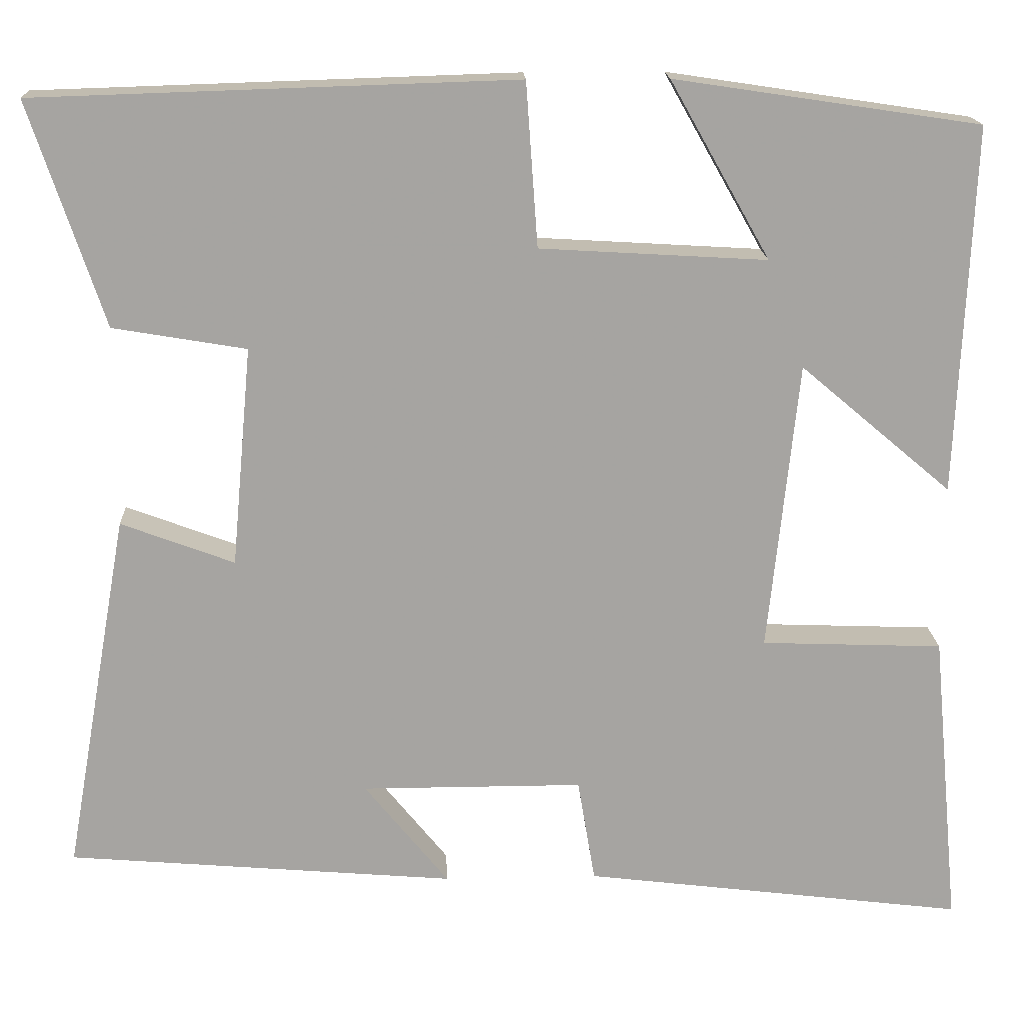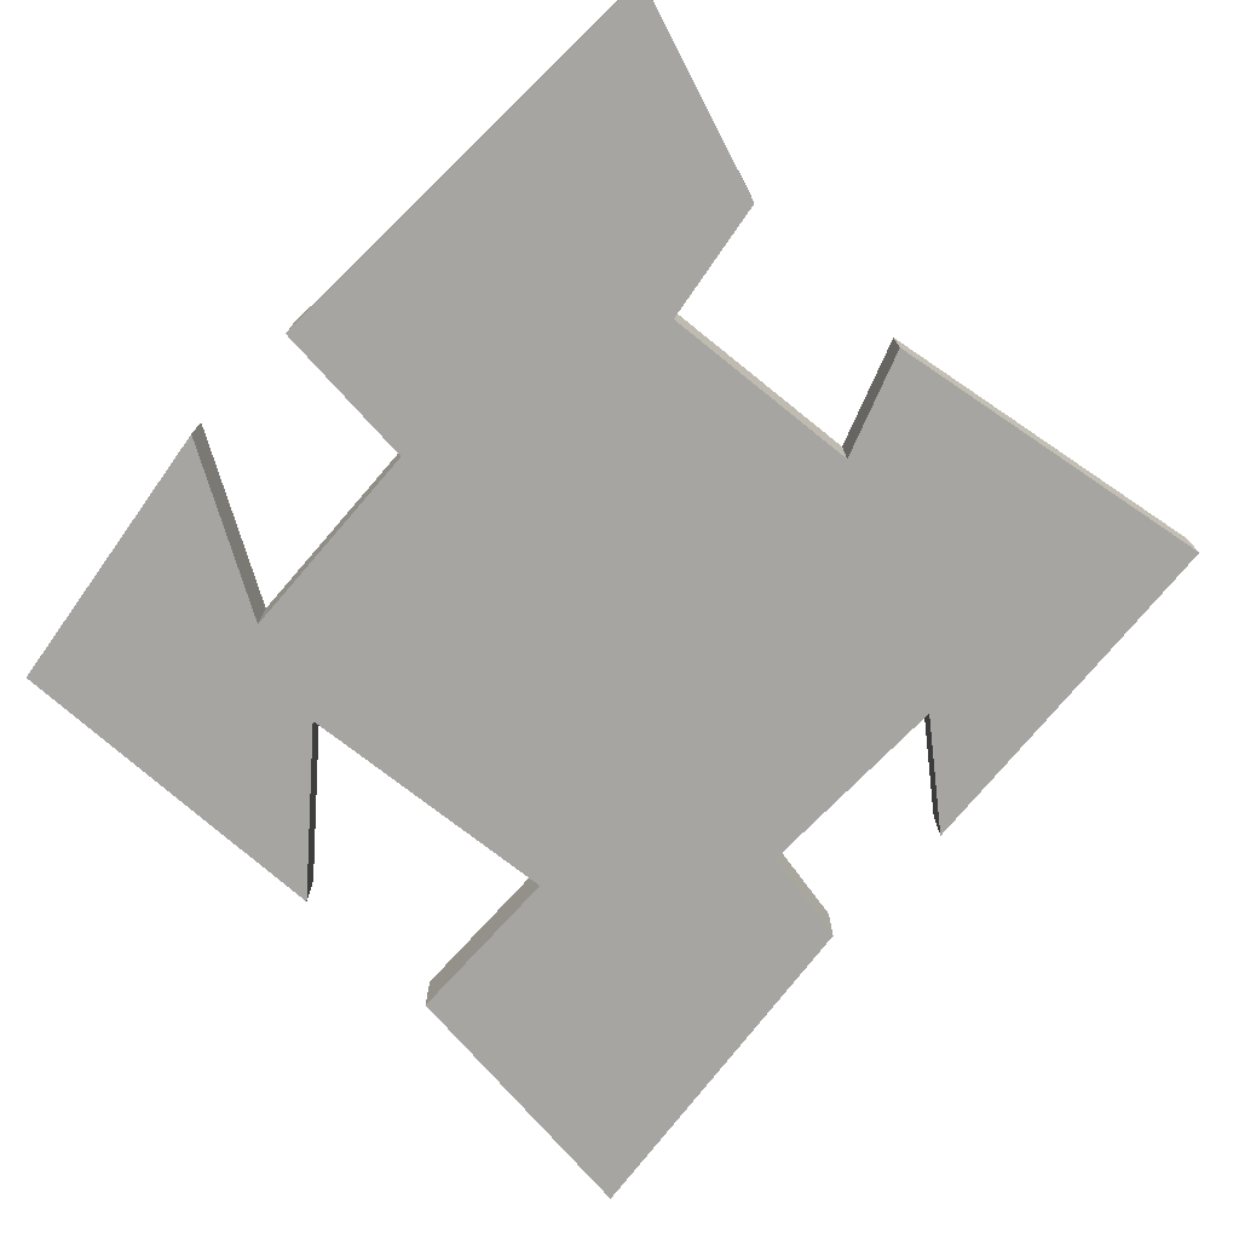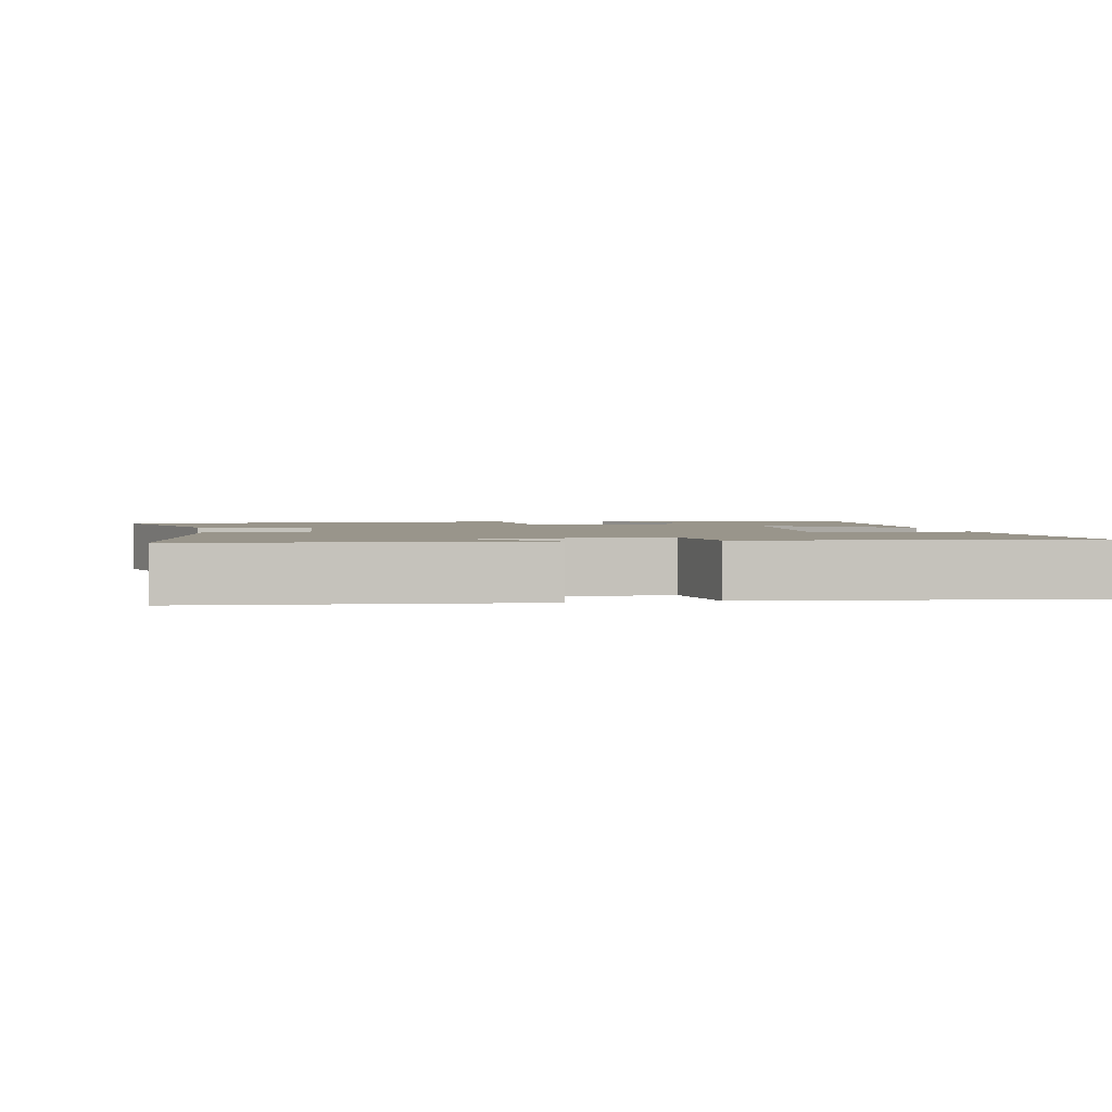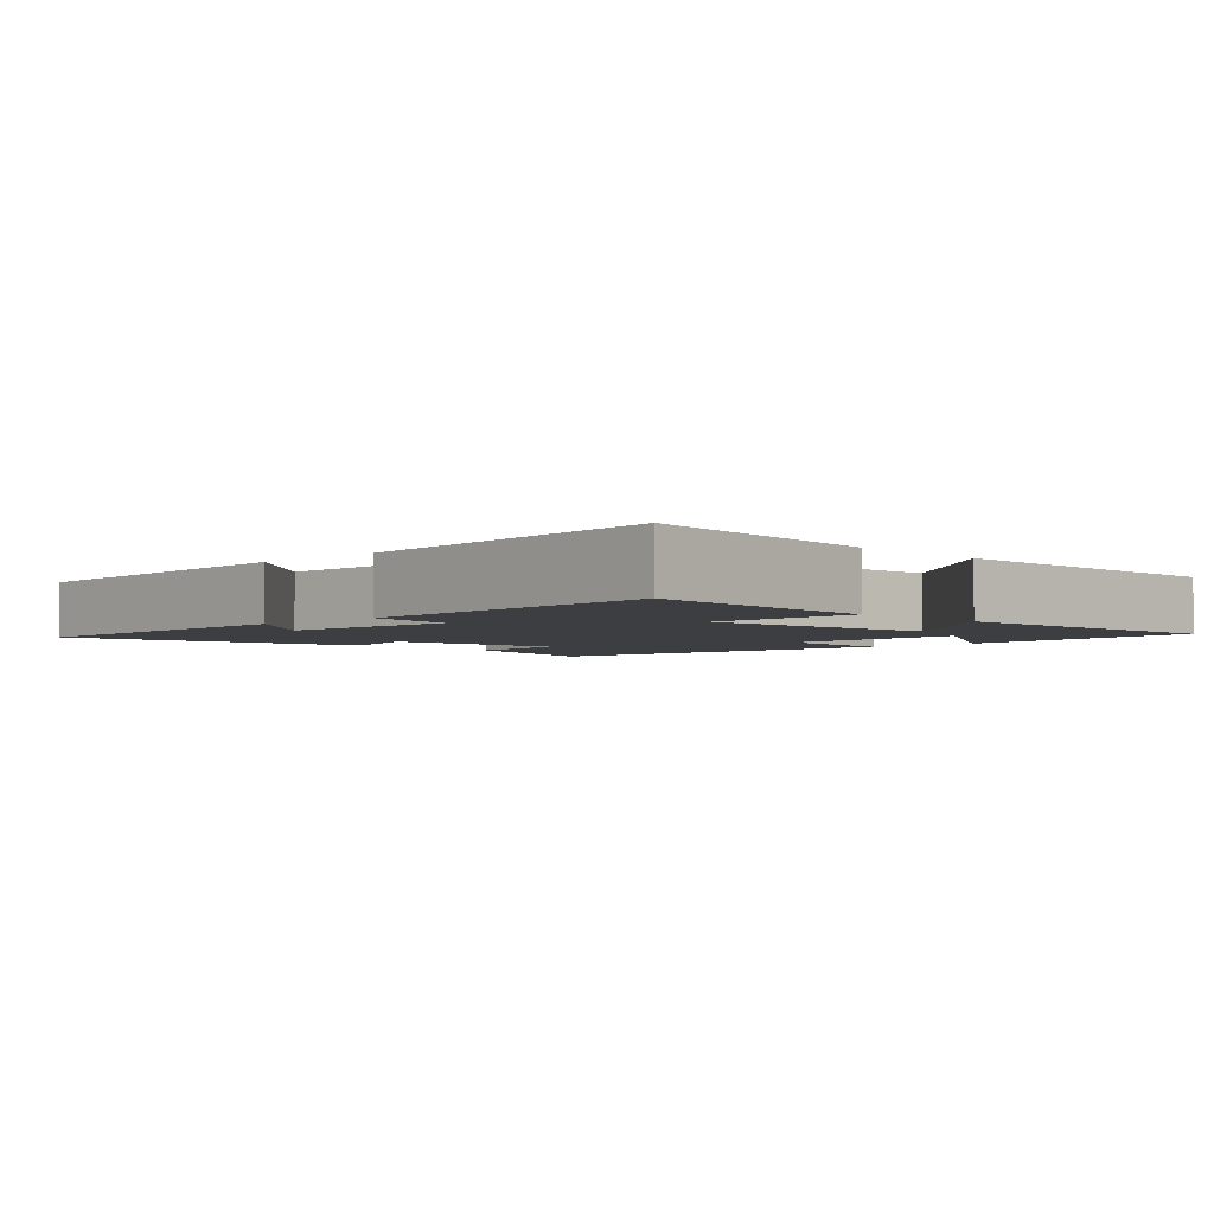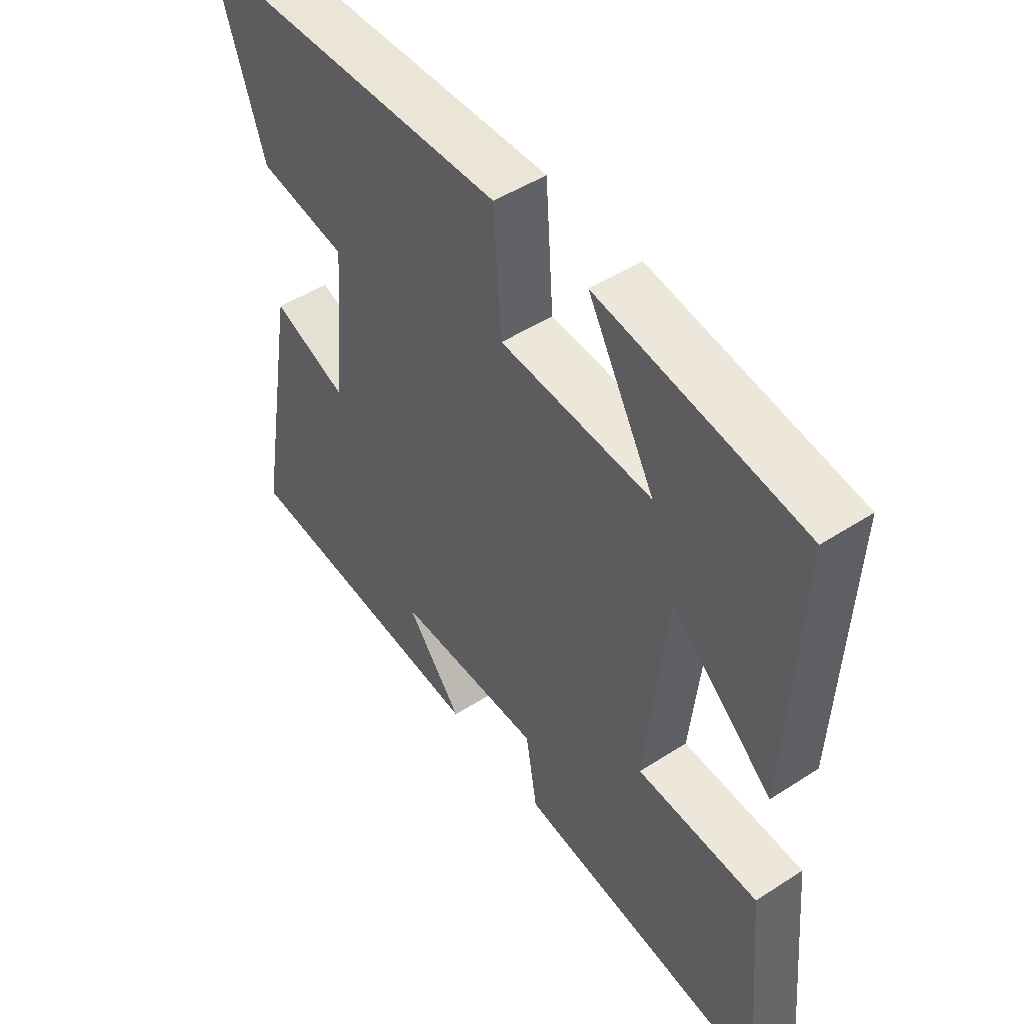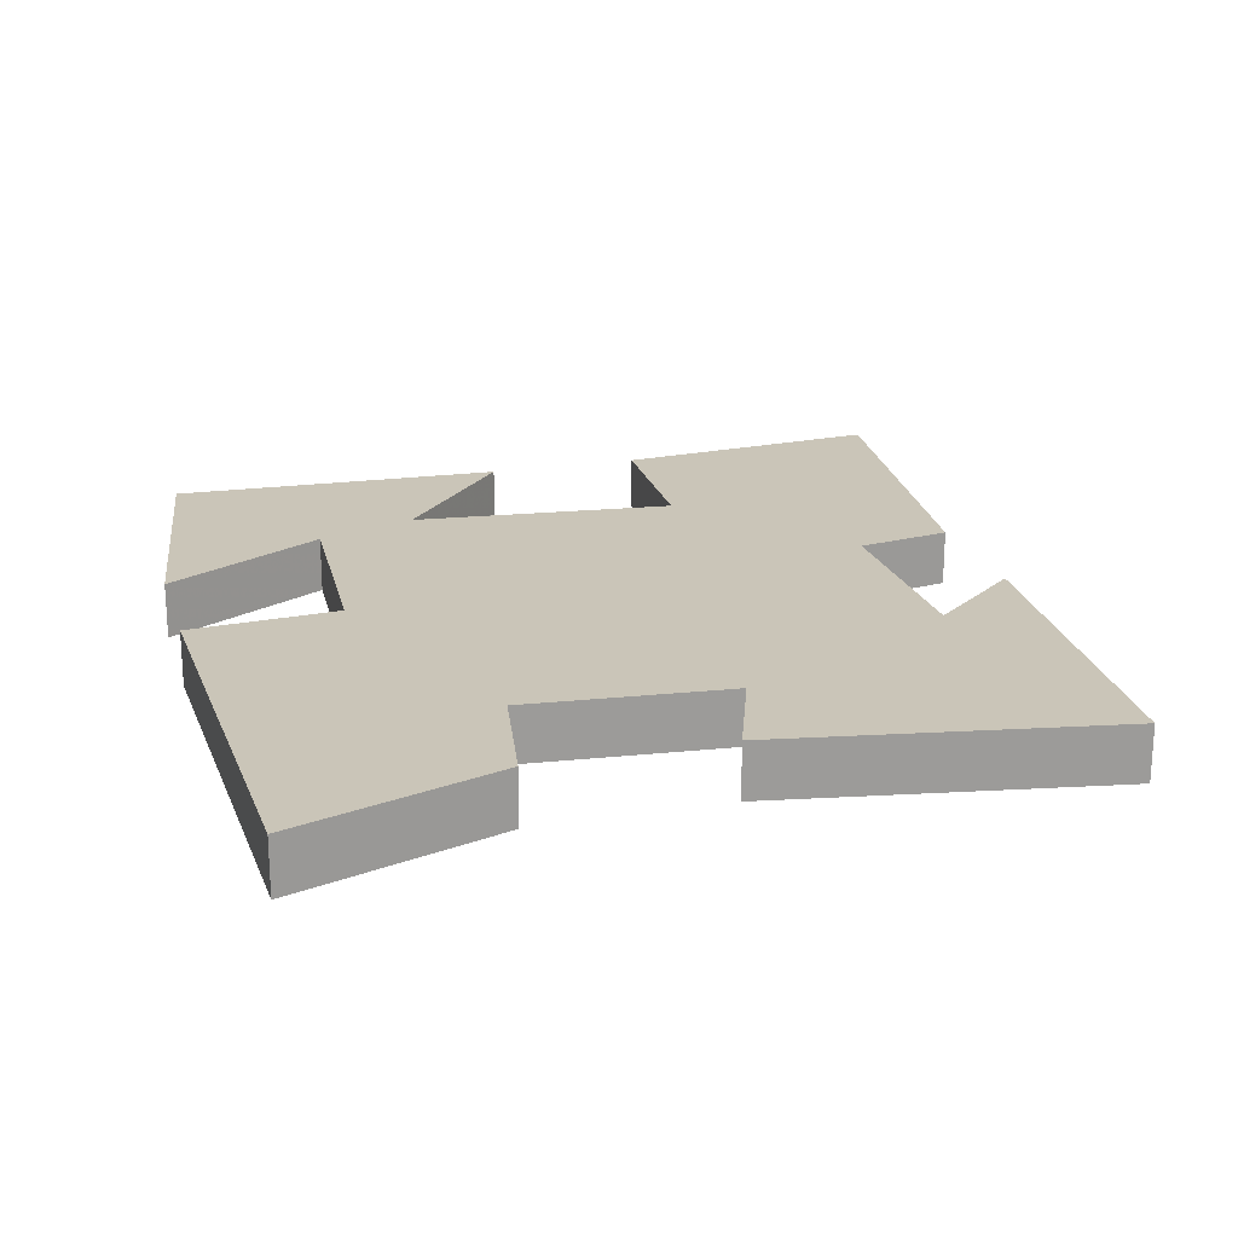
<metadata>
{"format":"obj","ext":"obj","renderer":"f3d","projection":"perspective","resolution":1024,"background":"white","views":[{"elev":16.8,"azim":177.5,"up":"+Z"},{"elev":-73.8,"azim":45.9,"up":"+Y"},{"elev":2.2,"azim":168.8,"up":"+Y"},{"elev":-3.2,"azim":-136.5,"up":"+Y"},{"elev":48.3,"azim":-125.9,"up":"+Z"},{"elev":20.5,"azim":74.0,"up":"+Y"}]}
</metadata>
<code>
v -0.519 0.07 0.445
v -0.153 0.07 0.5
v -0.273 0.07 0.288
v -0.001 0.07 0.304
v 0.013 0.07 0.5
v 0.589 0.07 0.482
v 0.5 0.07 0.214
v 0.34 0.07 0.187
v 0.364 0.07 -0.077
v 0.5 0.07 -0.026
v 0.577 0.07 -0.461
v 0.111 0.07 -0.5
v 0.212 0.07 -0.375
v -0.054 0.07 -0.375
v -0.075 0.07 -0.5
v -0.534 0.07 -0.556
v -0.5 0.07 -0.198
v -0.282 0.07 -0.19
v -0.318 0.07 0.158
v -0.5 0.07 0.004
v -0.519 0 0.445
v -0.153 0 0.5
v -0.273 0 0.288
v -0.001 0 0.304
v 0.013 0 0.5
v 0.589 0 0.482
v 0.5 0 0.214
v 0.34 0 0.187
v 0.364 0 -0.077
v 0.5 0 -0.026
v 0.577 0 -0.461
v 0.111 0 -0.5
v 0.212 0 -0.375
v -0.054 0 -0.375
v -0.075 0 -0.5
v -0.534 0 -0.556
v -0.5 0 -0.198
v -0.282 0 -0.19
v -0.318 0 0.158
v -0.5 0 0.004
f 19 20 1
f 16 17 18
f 15 16 18
f 14 15 18
f 13 14 18 19
f 10 11 12 13
f 9 10 13
f 8 9 13 19
f 6 7 8
f 5 6 8
f 4 5 8
f 3 4 8 19
f 1 2 3
f 1 3 19
f 21 40 39
f 38 37 36
f 38 36 35
f 38 35 34
f 39 38 34 33
f 33 32 31 30
f 33 30 29
f 39 33 29 28
f 28 27 26
f 28 26 25
f 28 25 24
f 39 28 24 23
f 23 22 21
f 39 23 21
f 1 21 22 2
f 2 22 23 3
f 3 23 24 4
f 4 24 25 5
f 5 25 26 6
f 6 26 27 7
f 7 27 28 8
f 8 28 29 9
f 9 29 30 10
f 10 30 31 11
f 11 31 32 12
f 12 32 33 13
f 13 33 34 14
f 14 34 35 15
f 15 35 36 16
f 16 36 37 17
f 17 37 38 18
f 18 38 39 19
f 19 39 40 20
f 20 40 21 1

</code>
